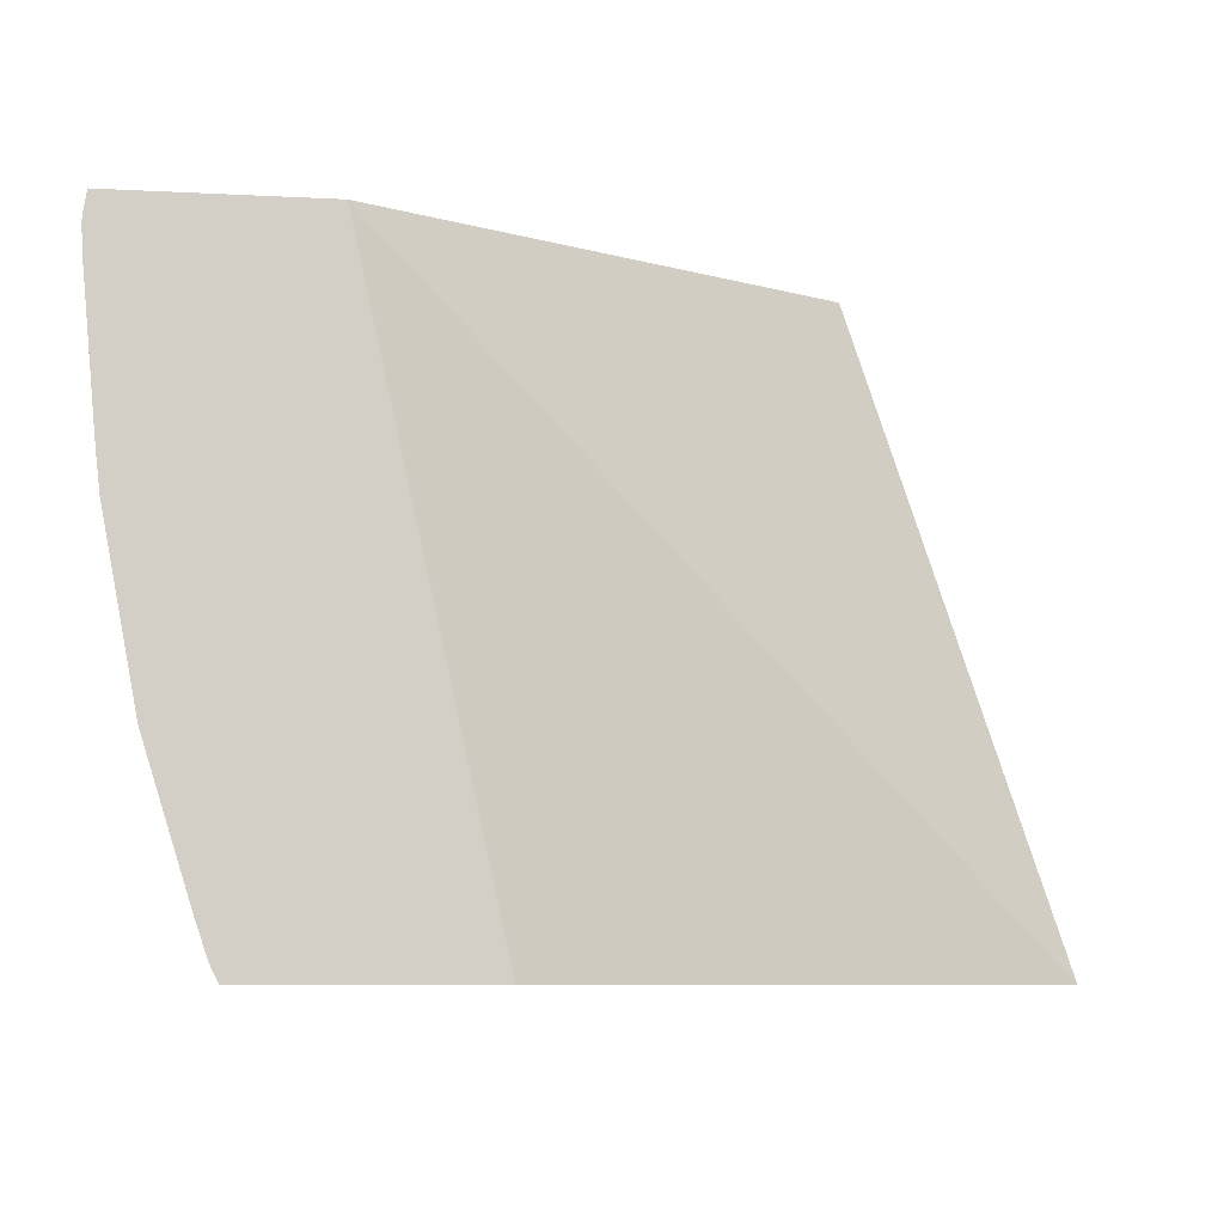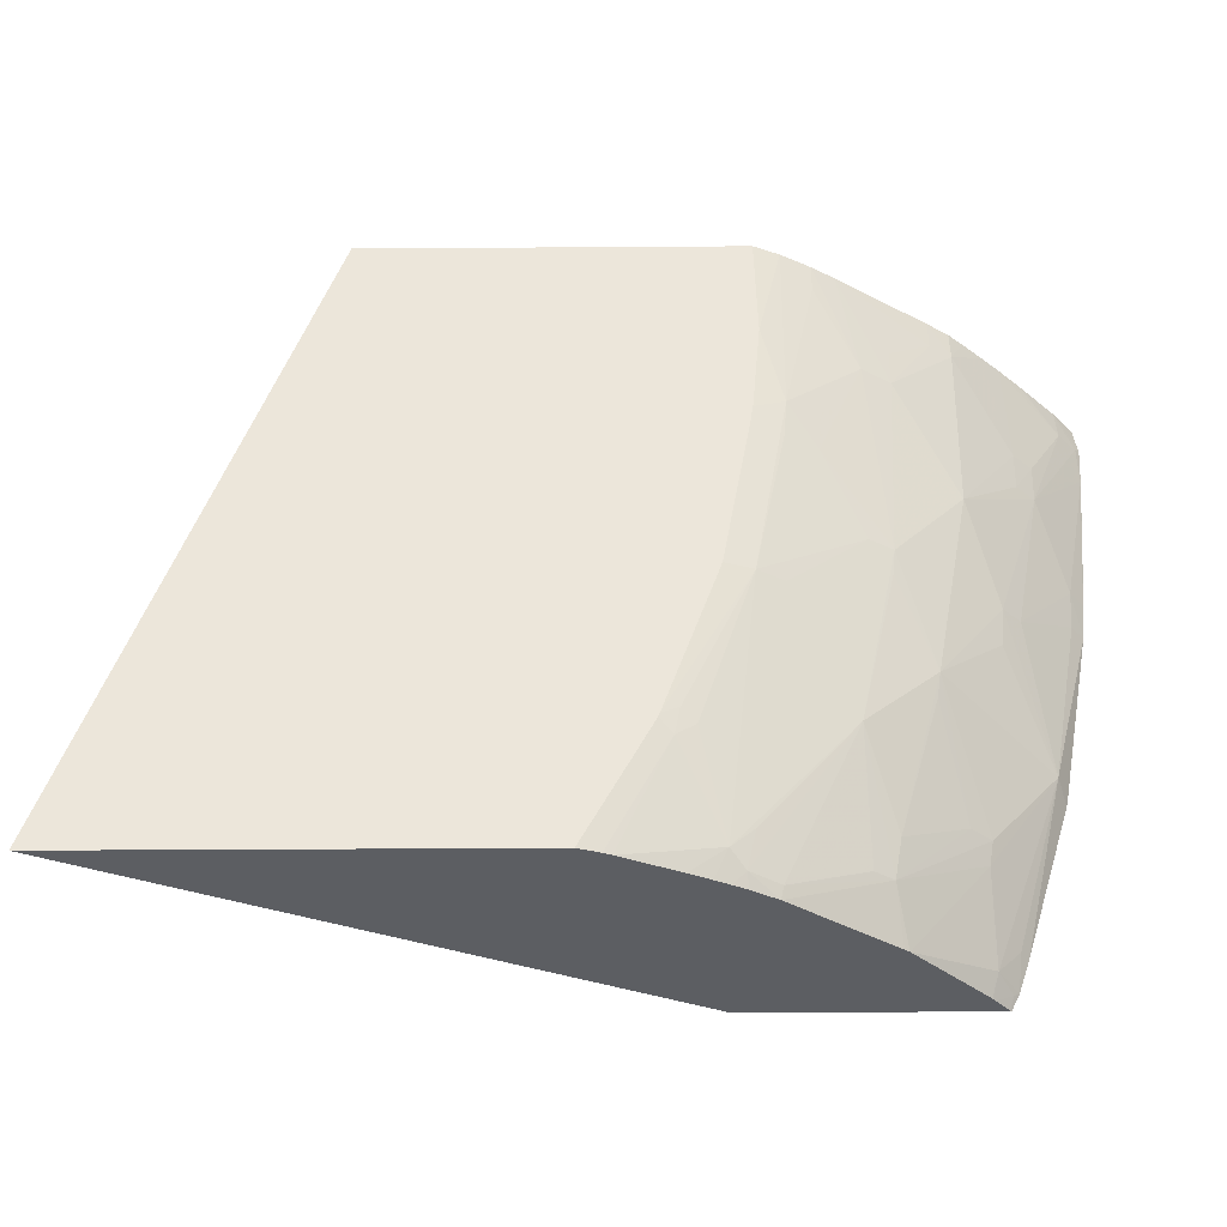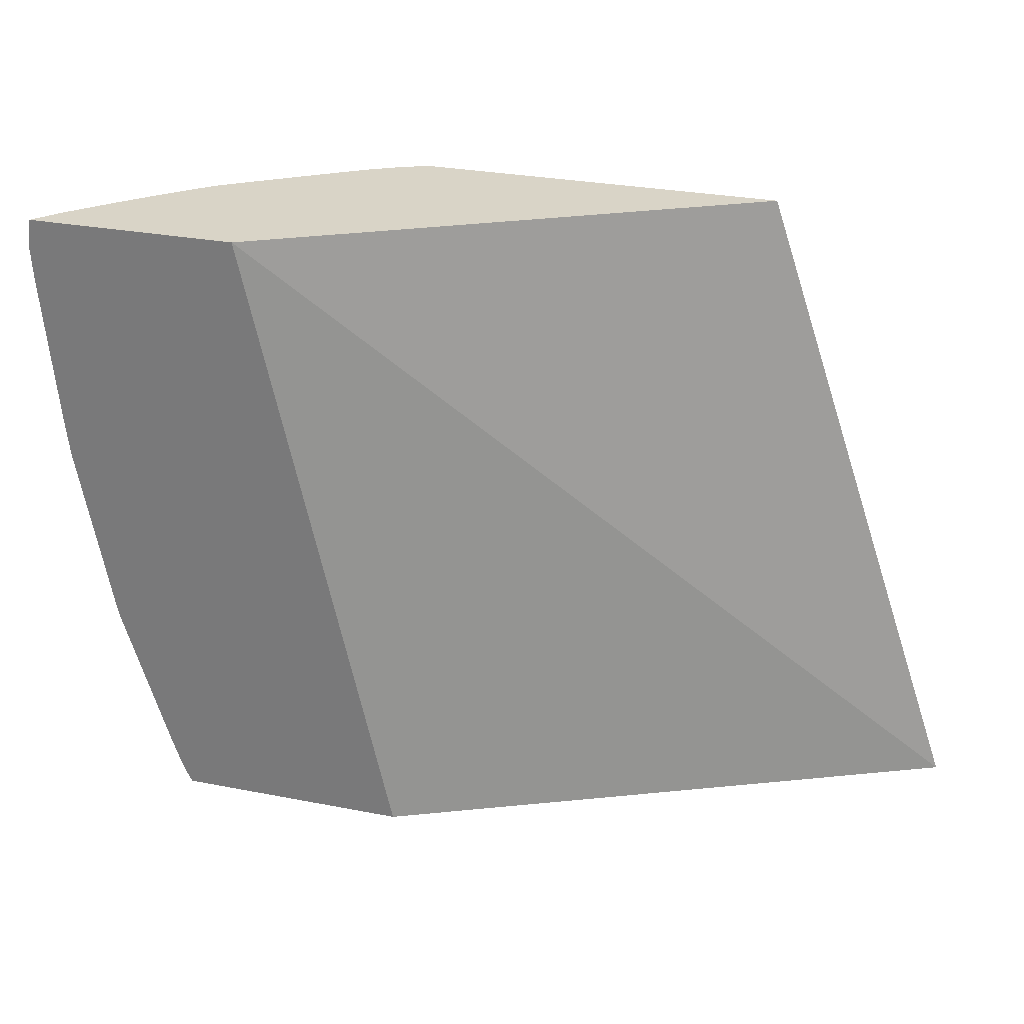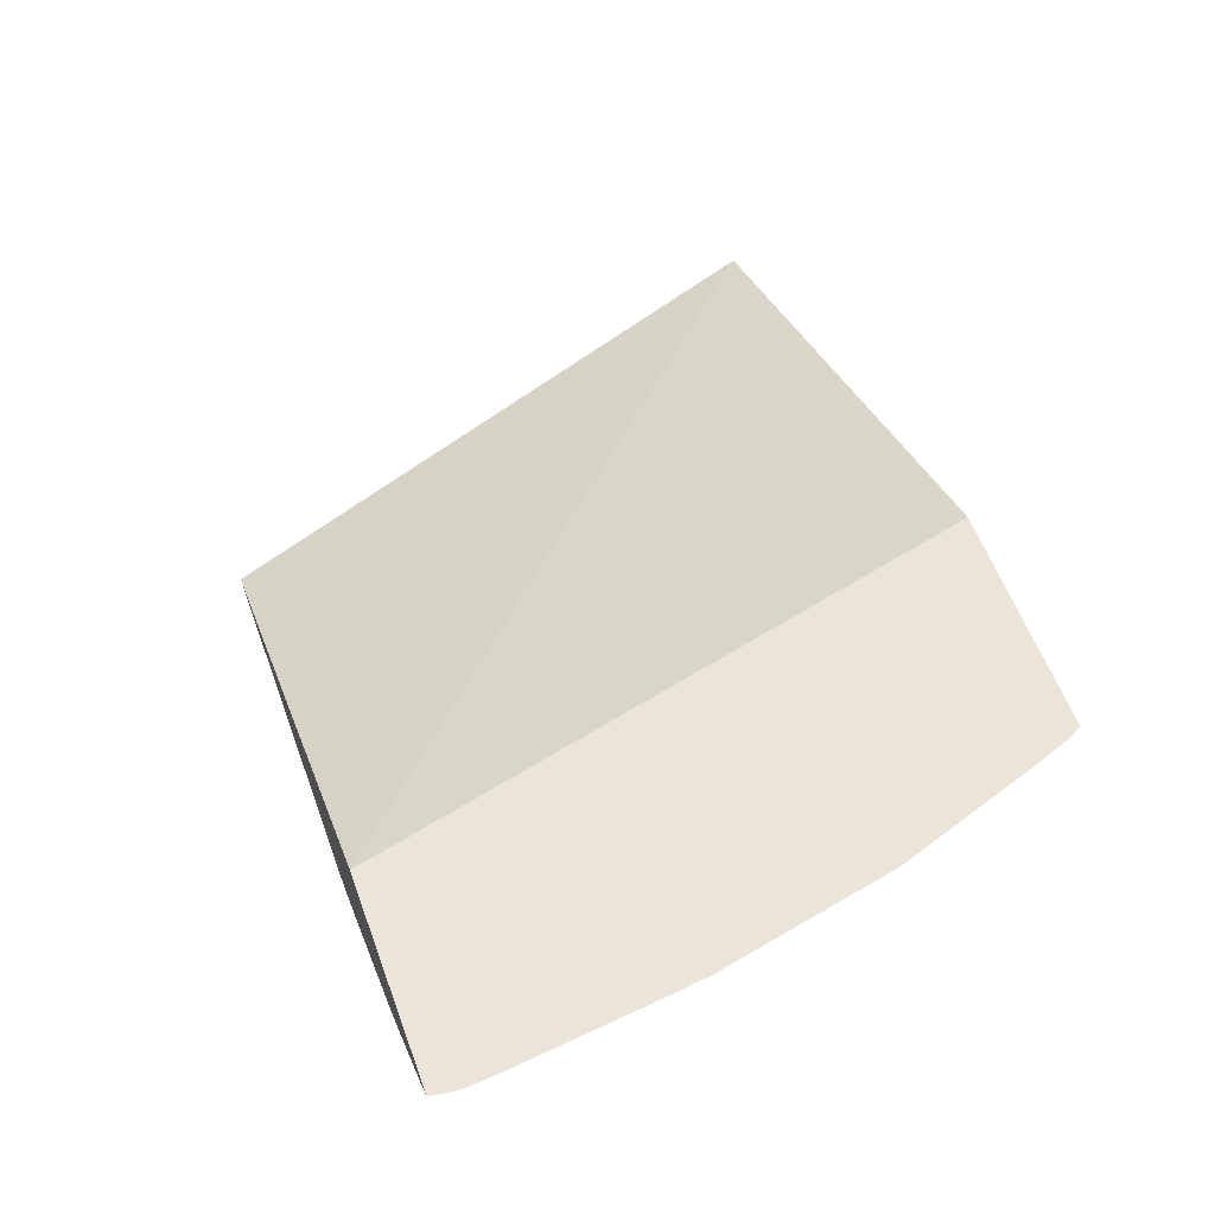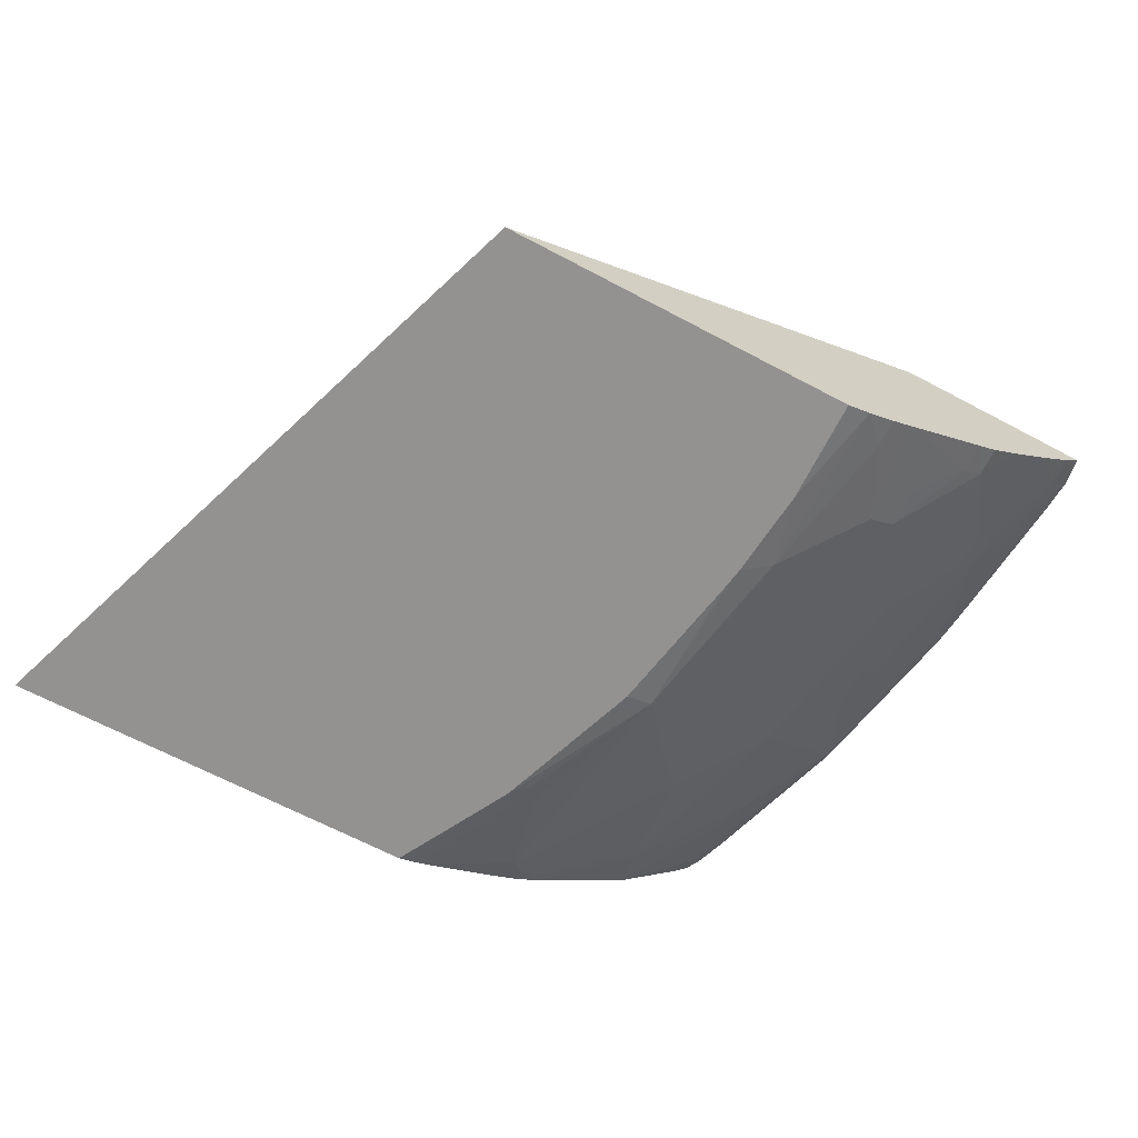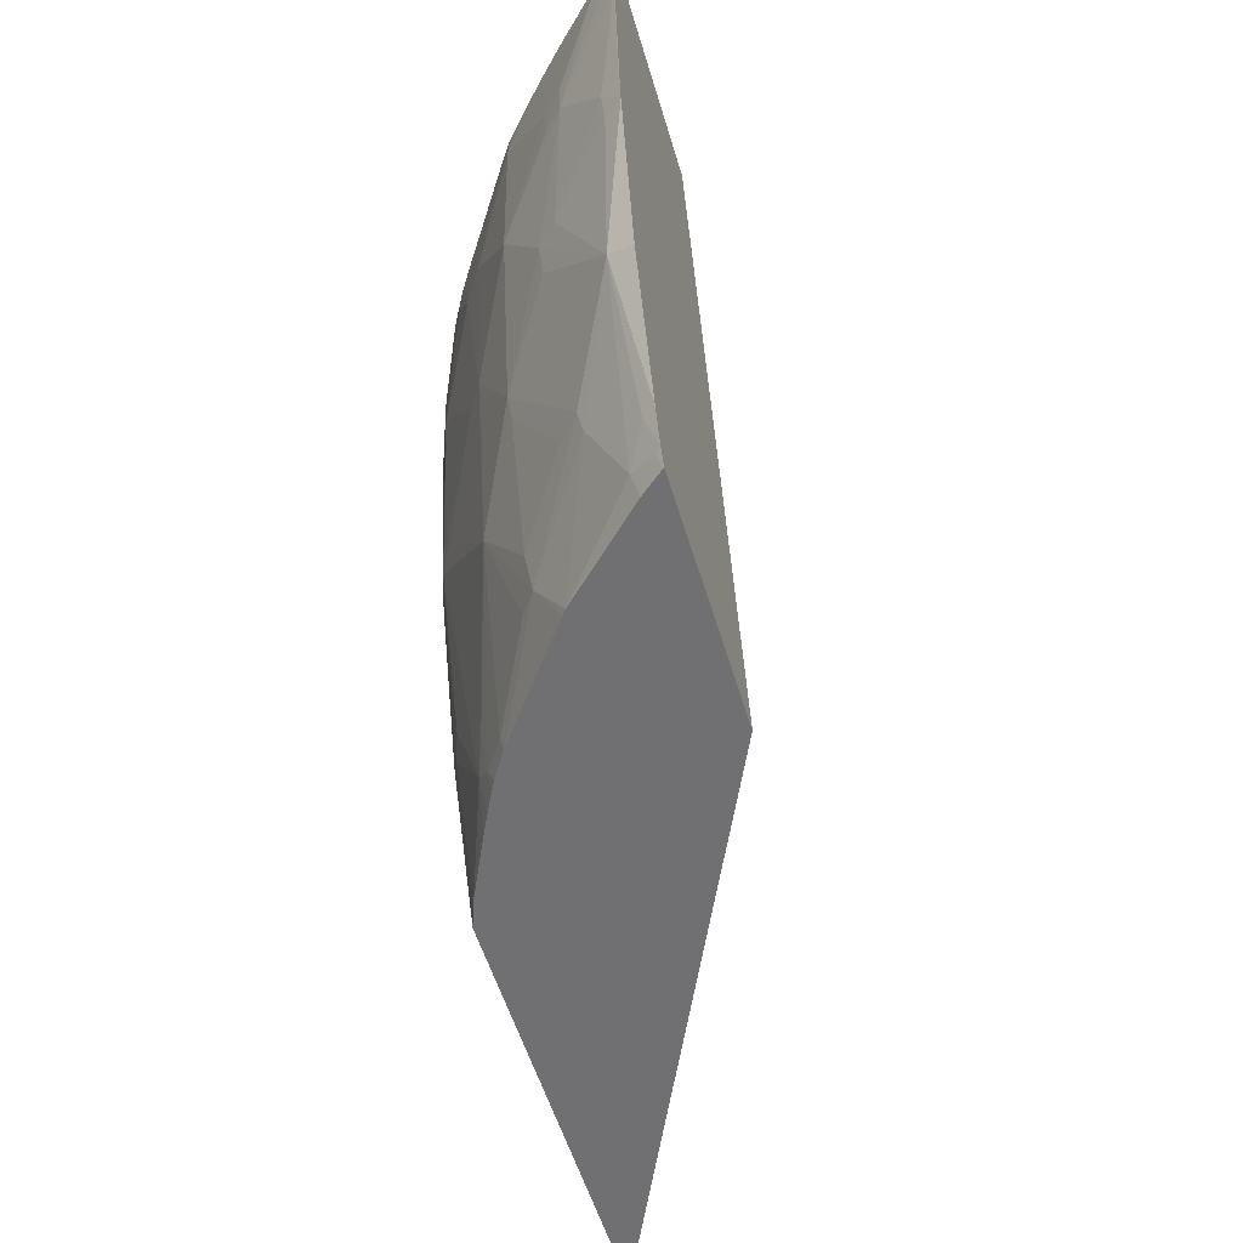
<metadata>
{"format":"obj","ext":"obj","renderer":"f3d","projection":"perspective","resolution":1024,"background":"white","views":[{"elev":-8.4,"azim":-8.1,"up":"+Y"},{"elev":-37.7,"azim":-179.5,"up":"+Y"},{"elev":28.8,"azim":16.3,"up":"+Y"},{"elev":59.2,"azim":-110.3,"up":"+Z"},{"elev":-66.4,"azim":152.0,"up":"+Z"},{"elev":-55.0,"azim":-73.5,"up":"+Y"}]}
</metadata>
<code>
v -0.04481 0.0004798 0.01467
v -0.03499 -0.02854 0.01467
v -0.06123 0.0004798 0.01467
v -0.06628 0.0004798 0.0262
v -0.05983 -0.02854 0.0262
v -0.05423 -0.02854 0.01467
v -0.06134 -0.004235 0.01467
v -0.06237 0.0004798 0.01516
v -0.07583 0.0004798 0.0262
v -0.07038 -0.02854 0.0262
v -0.05472 -0.02854 0.01484
v -0.05633 -0.0246 0.01467
v -0.06096 -0.008354 0.01467
v -0.06146 -0.007629 0.01484
v -0.0623 -0.007629 0.01519
v -0.06368 -0.0008381 0.01588
v -0.06368 0.0004798 0.01589
v -0.07576 0.0004798 0.02612
v -0.07584 0.0004287 0.0262
v -0.07062 -0.02808 0.0262
v -0.0705 -0.02799 0.02599
v -0.07032 -0.02854 0.02613
v -0.05516 -0.02854 0.01499
v -0.05769 -0.02364 0.01498
v -0.05712 -0.02309 0.01467
v -0.06081 -0.009328 0.01467
v -0.06083 -0.01611 0.01508
v -0.06217 -0.009328 0.01526
v -0.06356 -0.009328 0.01611
v -0.06365 -0.007629 0.01604
v -0.06555 -0.004235 0.017
v -0.0647 0.0004798 0.01654
v -0.07599 -0.0005683 0.0262
v -0.07486 0.0004798 0.02501
v -0.07076 -0.02779 0.0262
v -0.06985 -0.02753 0.02495
v -0.06971 -0.02854 0.0254
v -0.05551 -0.02854 0.01514
v -0.05957 -0.0273 0.01661
v -0.05853 -0.023 0.01523
v -0.05792 -0.0225 0.01489
v -0.05719 -0.02292 0.01467
v -0.05957 -0.01611 0.01467
v -0.06473 -0.02084 0.01817
v -0.06199 -0.01611 0.01581
v -0.06538 -0.01272 0.01752
v -0.05924 -0.01708 0.01467
v -0.06643 -0.01272 0.01818
v -0.06683 -0.004235 0.01785
v -0.06685 -0.002537 0.0179
v -0.06878 -0.0008381 0.01923
v -0.06878 0.0004798 0.01928
v -0.076 -0.0008381 0.0262
v -0.0758 -0.0008381 0.02593
v -0.07494 -0.0008381 0.02495
v -0.07319 0.0004798 0.02326
v -0.07127 -0.0263 0.0262
v -0.0709 -0.0263 0.0257
v -0.06956 -0.02854 0.02522
v -0.07304 -0.01872 0.02512
v -0.0697 -0.0239 0.02336
v -0.06621 -0.02854 0.02176
v -0.05804 -0.02854 0.01631
v -0.05898 -0.02854 0.01677
v -0.06019 -0.02792 0.01716
v -0.06056 -0.0263 0.01696
v -0.0615 -0.028 0.01801
v -0.06489 -0.0263 0.01984
v -0.06574 -0.0263 0.02046
v -0.06604 -0.0246 0.02021
v -0.06801 -0.01729 0.01997
v -0.06632 -0.01385 0.01827
v -0.06964 -0.00859 0.02003
v -0.06977 -0.0008381 0.01992
v -0.06974 0.0004798 0.01995
v -0.0759 -0.002426 0.0262
v -0.07316 -0.005931 0.02327
v -0.07321 -0.004235 0.02322
v -0.073 0.0004798 0.02307
v -0.07215 0.0004798 0.02222
v -0.07344 -0.0194 0.0262
v -0.07351 -0.01913 0.0262
v -0.07505 -0.01102 0.0262
v -0.07445 -0.01102 0.02544
v -0.07188 -0.01272 0.02282
v -0.07106 -0.01272 0.02197
v -0.0709 -0.01442 0.02212
v -0.06986 -0.02291 0.02317
v -0.06599 -0.02854 0.02158
v -0.05965 -0.02854 0.01711
v -0.06025 -0.02854 0.01743
v -0.06138 -0.02854 0.01813
v -0.06894 -0.02291 0.02232
v -0.06785 -0.01842 0.02012
v -0.07231 -0.005931 0.02242
v -0.07233 -0.004235 0.02237
v -0.07039 0.0004798 0.02055
v -0.07131 0.0004798 0.0214
v -0.07457 -0.009328 0.02531
v -0.07522 -0.009328 0.02616
v -0.07525 -0.00926 0.0262
v -0.07519 -0.009871 0.0262
f 1 2 6
f 1 6 12
f 1 12 25
f 1 25 42
f 1 42 47
f 1 47 43
f 1 43 26
f 1 26 13
f 1 13 7
f 1 7 3
f 1 3 8
f 1 8 17
f 1 17 32
f 1 32 52
f 1 52 75
f 1 75 97
f 1 97 98
f 1 98 80
f 1 80 79
f 1 79 56
f 1 56 34
f 1 34 18
f 1 18 9
f 1 9 4
f 1 4 2
f 2 4 5
f 2 5 10
f 2 10 22
f 2 22 37
f 2 37 59
f 2 59 62
f 2 62 89
f 2 89 92
f 2 92 91
f 2 91 90
f 2 90 64
f 2 64 63
f 2 63 38
f 2 38 23
f 2 23 11
f 2 11 6
f 3 7 8
f 4 9 19
f 4 19 33
f 4 33 53
f 4 53 76
f 4 76 101
f 4 101 102
f 4 102 83
f 4 83 82
f 4 82 81
f 4 81 57
f 4 57 35
f 4 35 20
f 4 20 10
f 4 10 5
f 6 11 12
f 7 13 14
f 7 14 15
f 7 15 8
f 8 15 16
f 8 16 17
f 9 18 19
f 10 20 21
f 10 21 22
f 11 23 12
f 12 23 24
f 12 24 25
f 13 26 27
f 13 27 15
f 13 15 14
f 15 27 28
f 15 28 29
f 15 29 30
f 15 30 31
f 15 31 16
f 16 31 17
f 17 31 32
f 18 33 19
f 18 34 33
f 20 35 21
f 21 35 36
f 21 36 37
f 21 37 22
f 23 38 24
f 24 39 40
f 24 40 27
f 24 27 41
f 24 41 25
f 24 38 39
f 25 41 42
f 26 43 27
f 27 44 45
f 27 45 46
f 27 46 28
f 27 43 47
f 27 47 42
f 27 42 41
f 27 40 39
f 27 39 44
f 28 46 29
f 29 46 48
f 29 48 31
f 29 31 30
f 31 48 49
f 31 49 32
f 32 49 50
f 32 50 51
f 32 51 52
f 33 34 54
f 33 54 53
f 34 55 54
f 34 56 55
f 35 57 58
f 35 58 36
f 36 59 37
f 36 58 60
f 36 60 61
f 36 61 62
f 36 62 59
f 38 63 39
f 39 63 64
f 39 64 65
f 39 65 66
f 39 66 44
f 44 66 65
f 44 65 67
f 44 67 68
f 44 68 69
f 44 69 70
f 44 70 71
f 44 71 72
f 44 72 48
f 44 48 45
f 45 48 46
f 48 72 71
f 48 71 73
f 48 73 49
f 49 73 74
f 49 74 51
f 49 51 50
f 51 74 52
f 52 74 75
f 53 54 76
f 54 55 77
f 54 77 76
f 55 78 77
f 55 56 79
f 55 79 80
f 55 80 78
f 57 81 60
f 57 60 58
f 60 81 82
f 60 82 83
f 60 83 84
f 60 84 85
f 60 85 86
f 60 86 87
f 60 87 71
f 60 71 88
f 60 88 61
f 61 88 69
f 61 69 62
f 62 69 89
f 64 90 65
f 65 90 91
f 65 91 92
f 65 92 67
f 67 92 69
f 67 69 68
f 69 88 93
f 69 93 70
f 69 92 89
f 70 93 94
f 70 94 71
f 71 94 93
f 71 93 88
f 71 87 86
f 71 86 73
f 73 86 77
f 73 77 95
f 73 95 96
f 73 96 74
f 74 97 75
f 74 96 98
f 74 98 97
f 76 99 100
f 76 100 101
f 76 77 99
f 77 86 85
f 77 85 99
f 77 78 95
f 78 80 96
f 78 96 95
f 80 98 96
f 83 102 100
f 83 100 99
f 83 99 84
f 84 99 85
f 100 102 101

</code>
